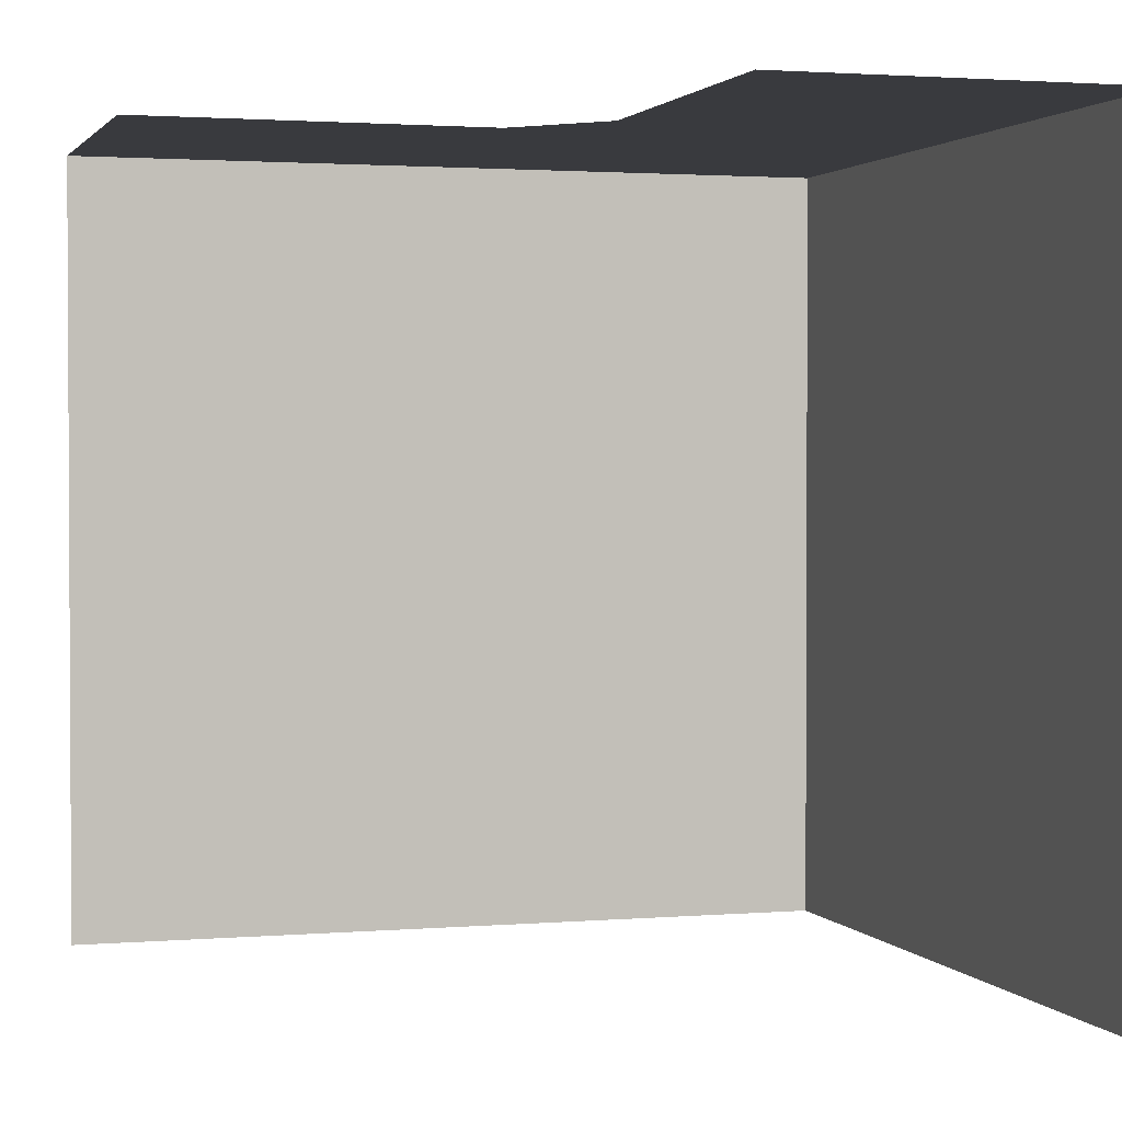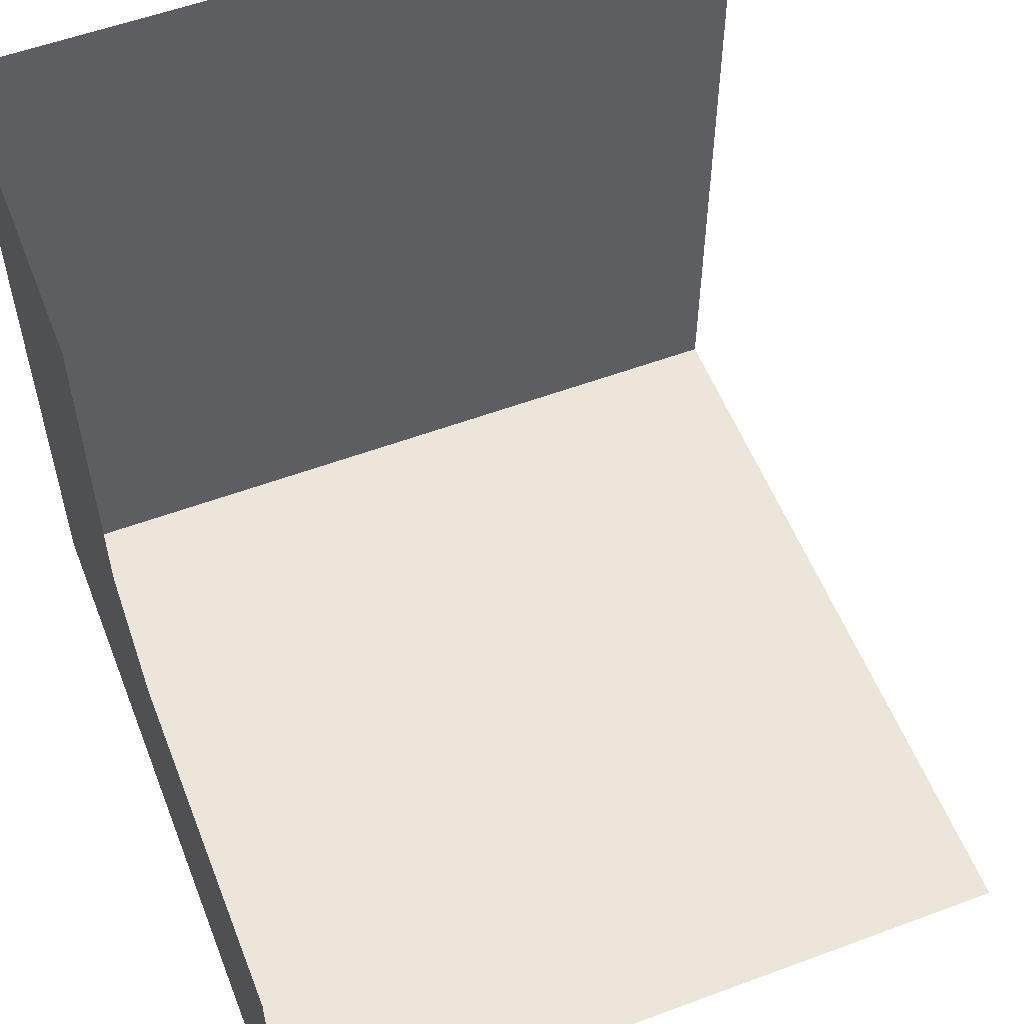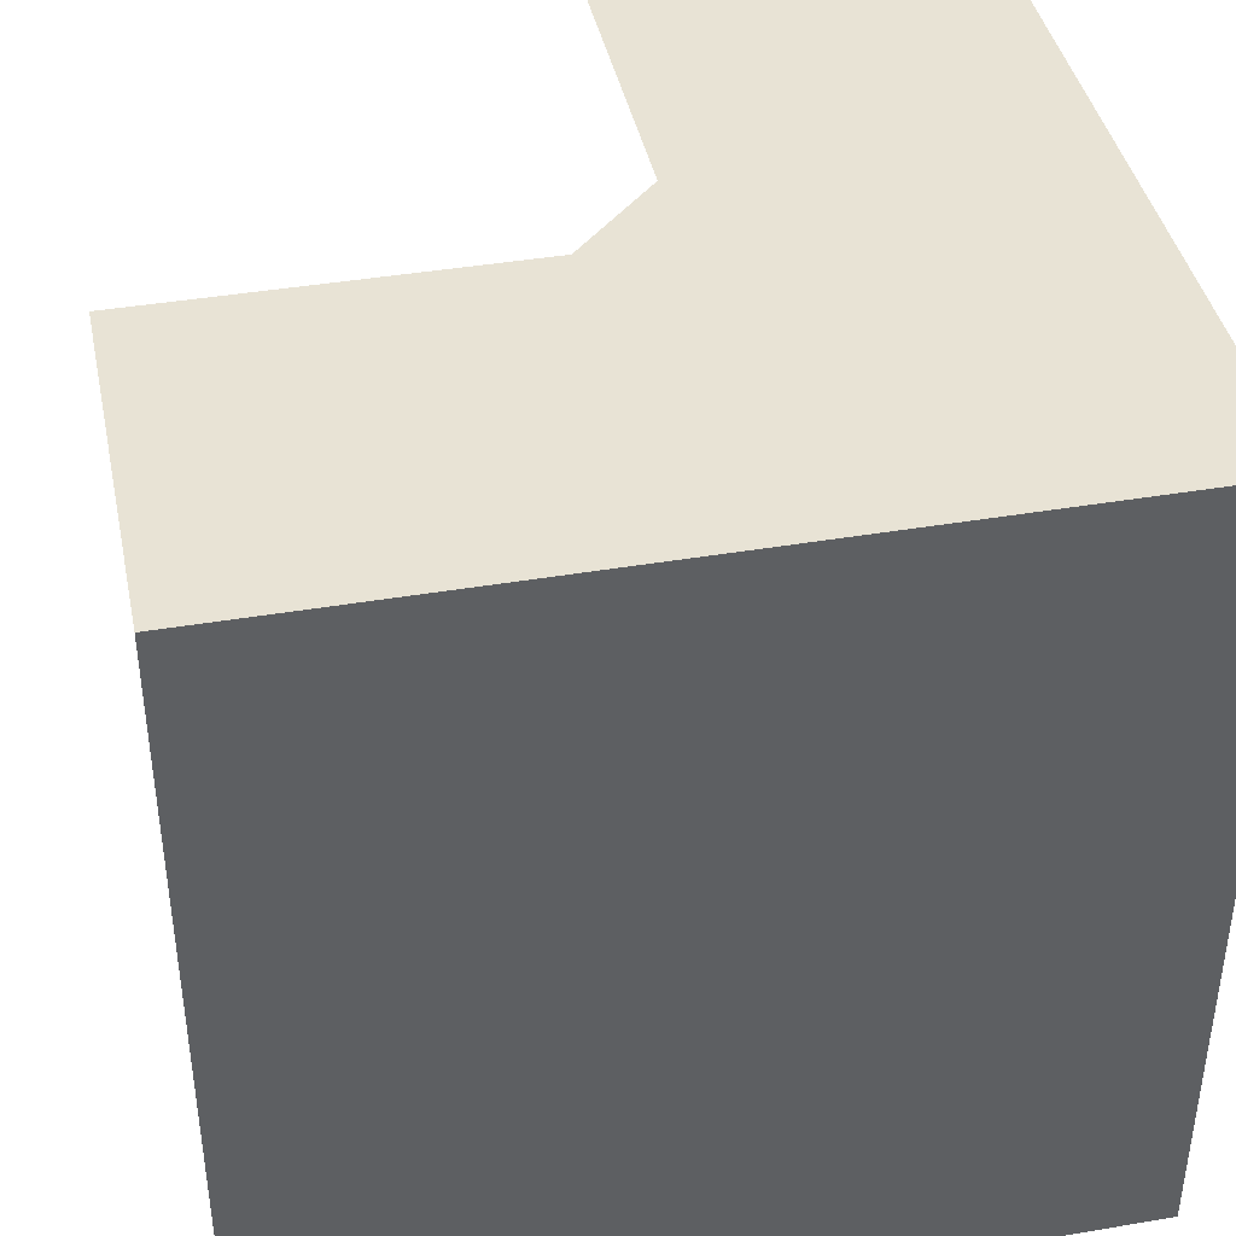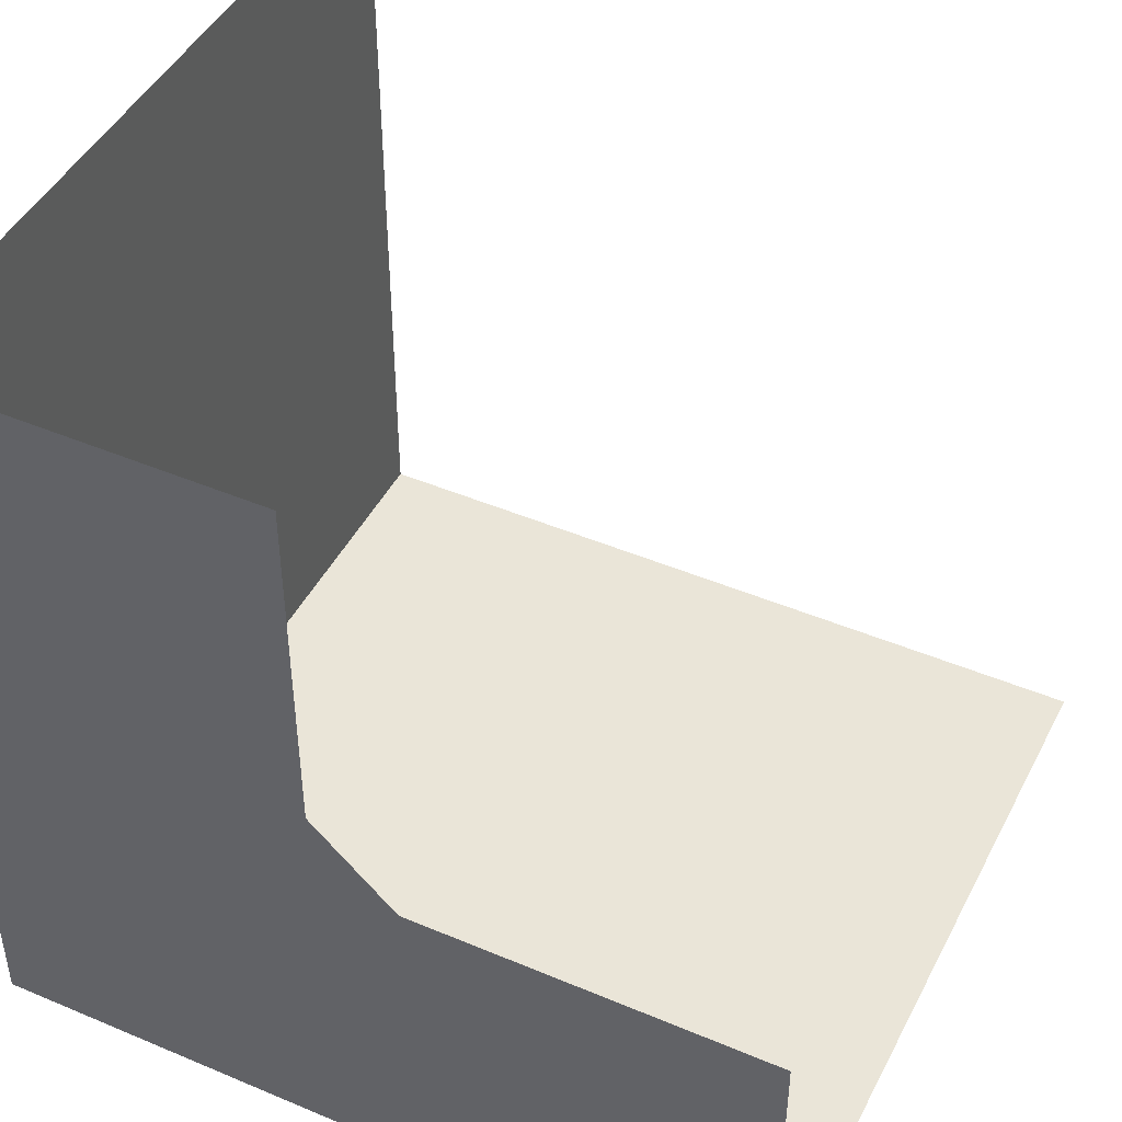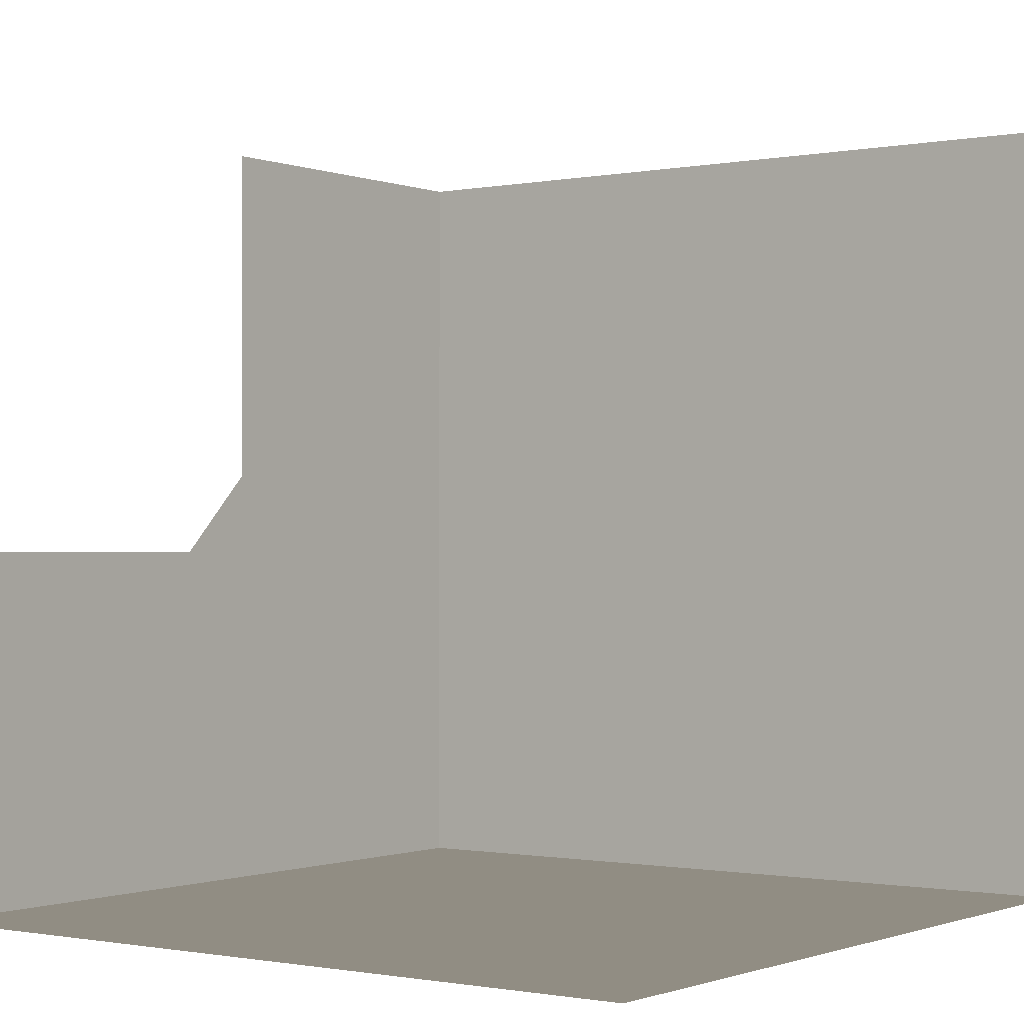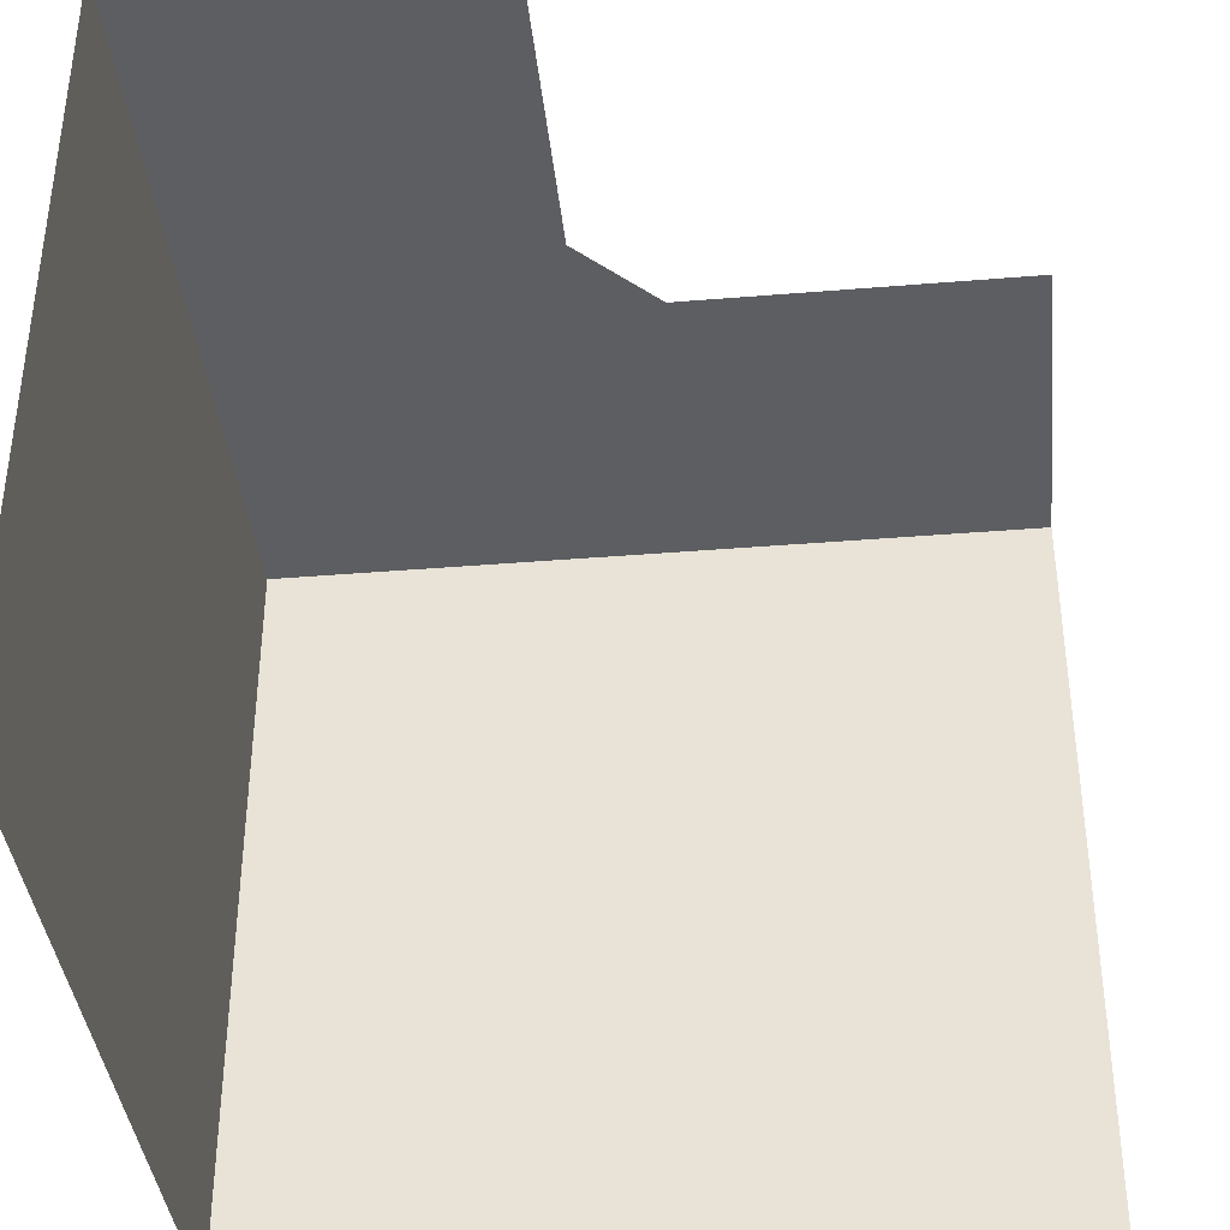
<metadata>
{"format":"obj","ext":"obj","renderer":"f3d","projection":"perspective","resolution":1024,"background":"white","views":[{"elev":1.9,"azim":-16.7,"up":"+Y"},{"elev":55.7,"azim":-111.3,"up":"+Z"},{"elev":41.1,"azim":78.3,"up":"+Y"},{"elev":45.4,"azim":-154.0,"up":"+Z"},{"elev":-0.9,"azim":-54.0,"up":"+Z"},{"elev":-38.8,"azim":-84.1,"up":"+Y"}]}
</metadata>
<code>
o corner_i_cap
g corner_i_cap
v 0.5 10 0.5445
v 0.5 10 5
v 5 10 5
v 5 10 -5
v -0.5445 10 -0.5
v -5 10 -0.5
v -5 10 -5
v 5 0 -5
v -5 0 -5
v 5 0 5
f 1 2 3 4
f 1 4 5
f 6 5 4 7
f 7 4 8 9
f 4 3 10 8

</code>
